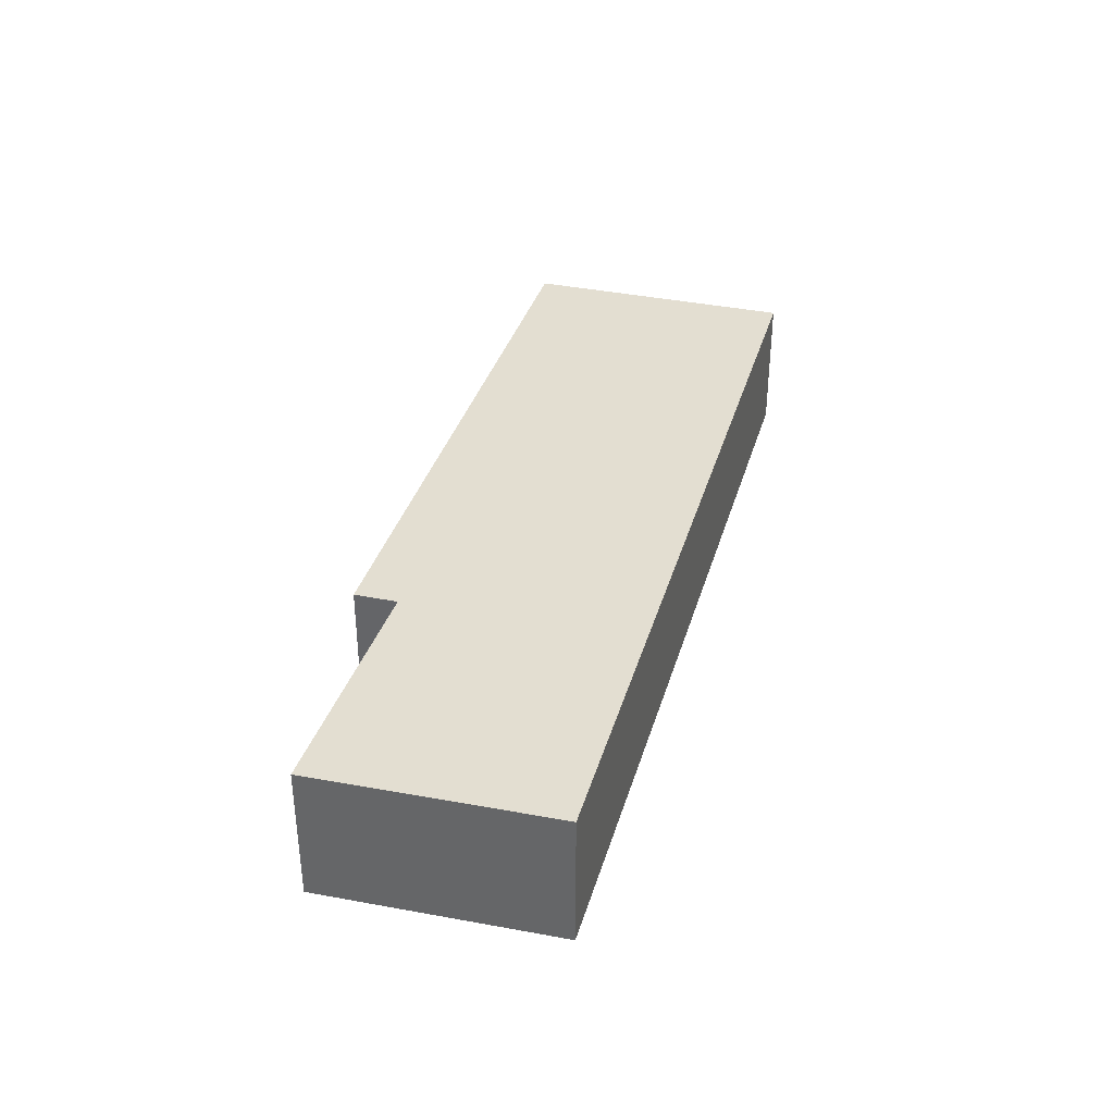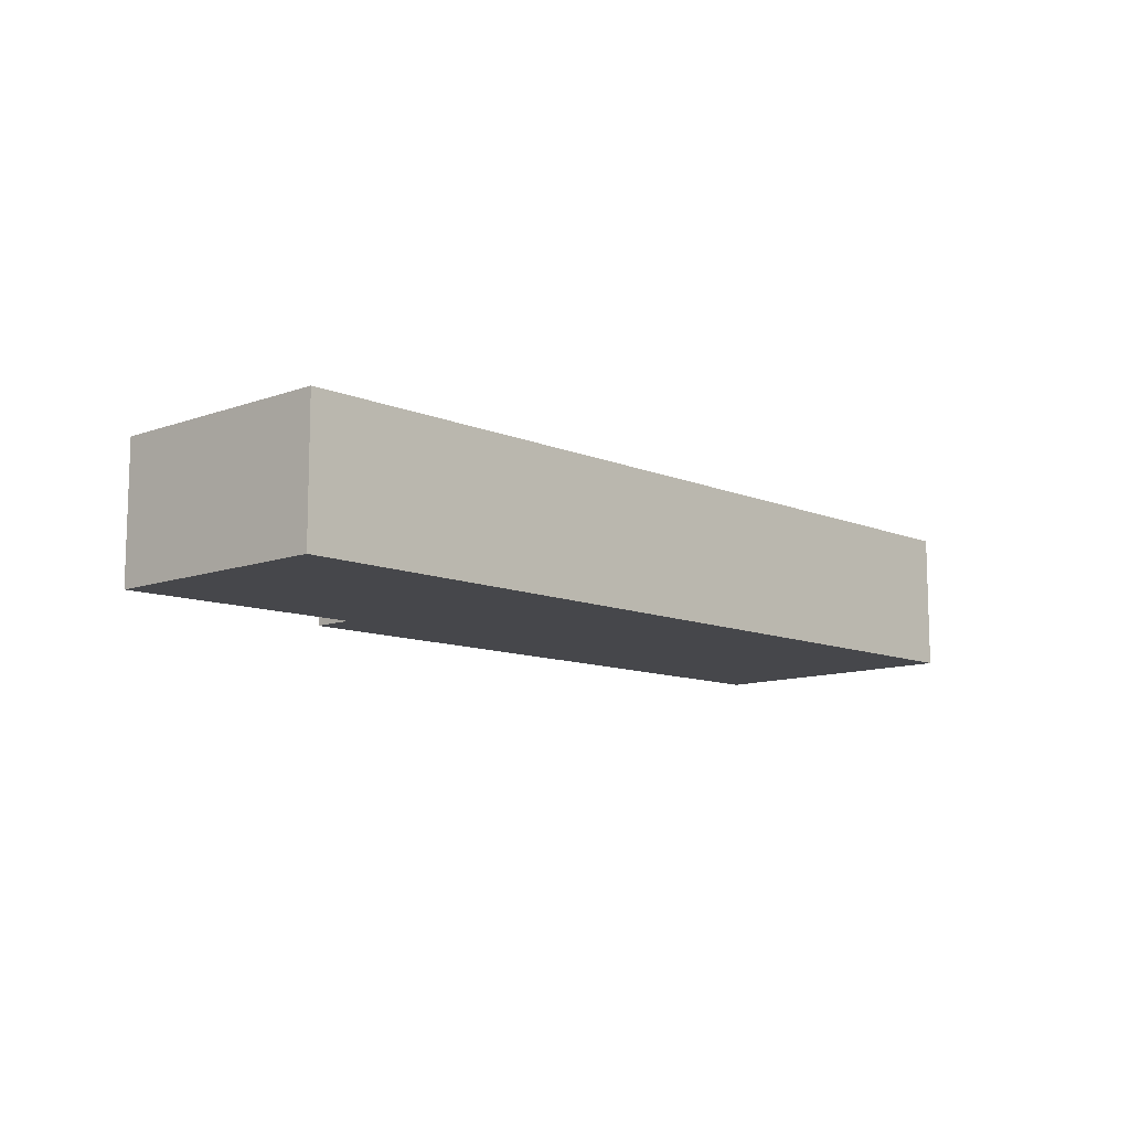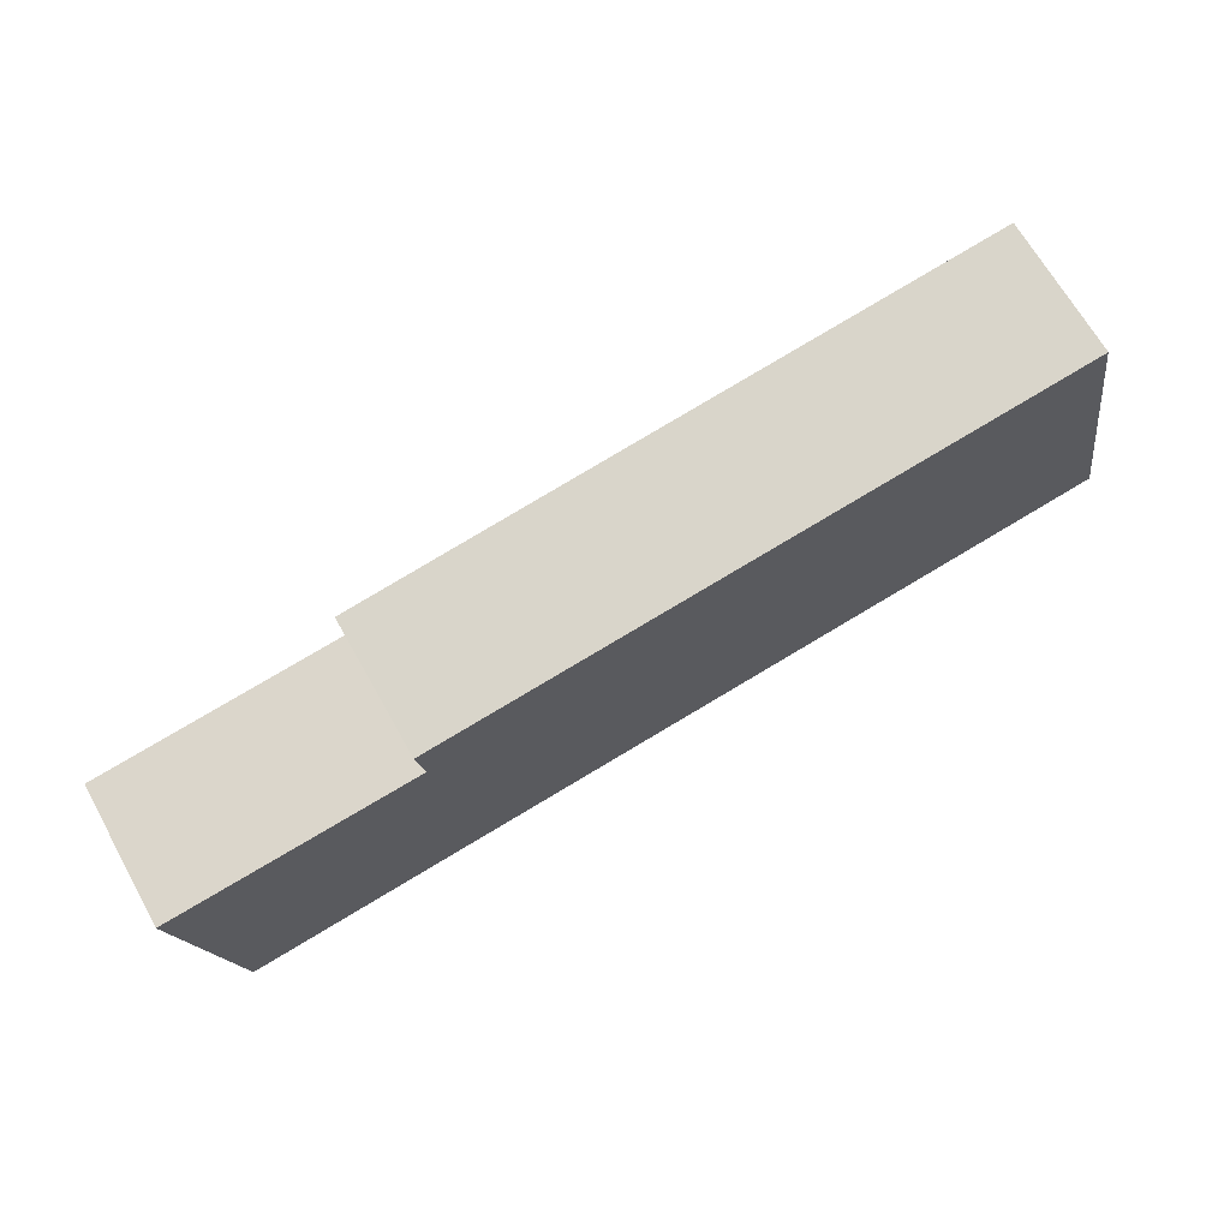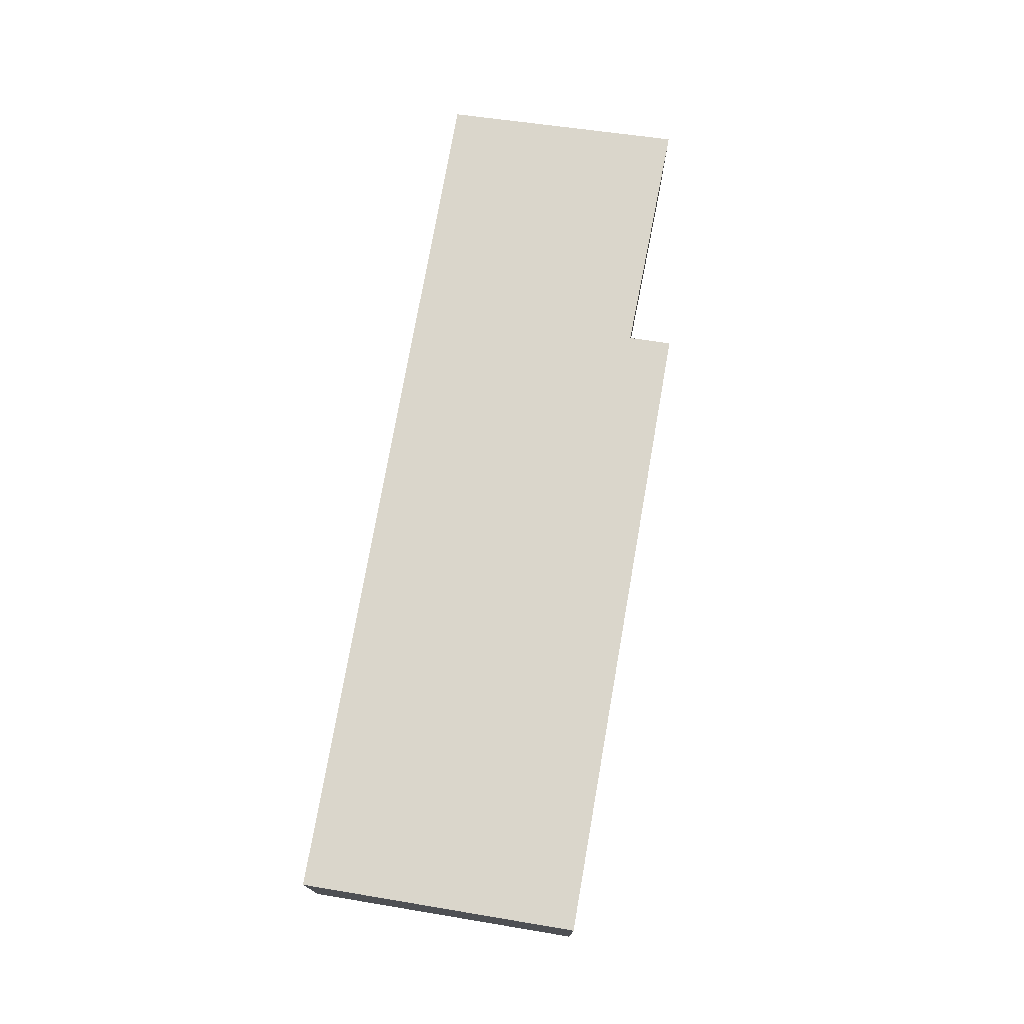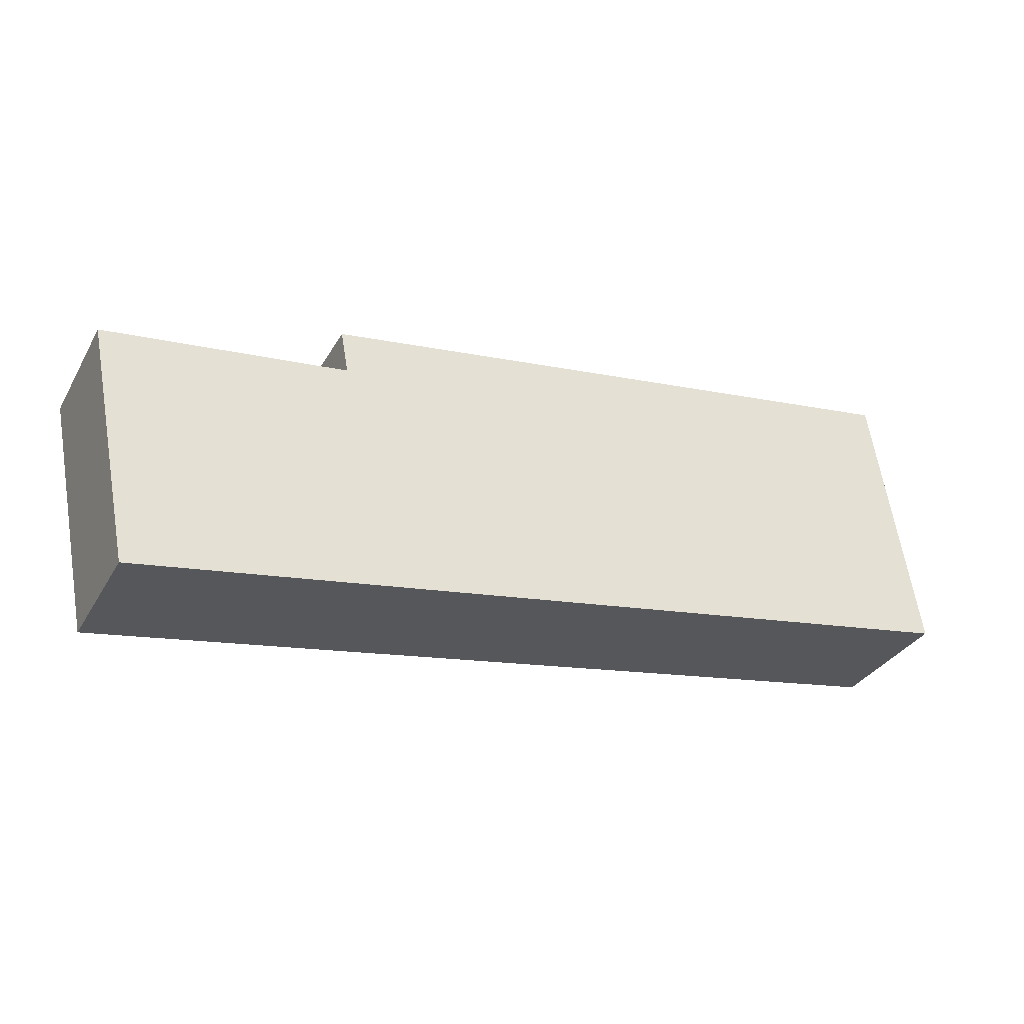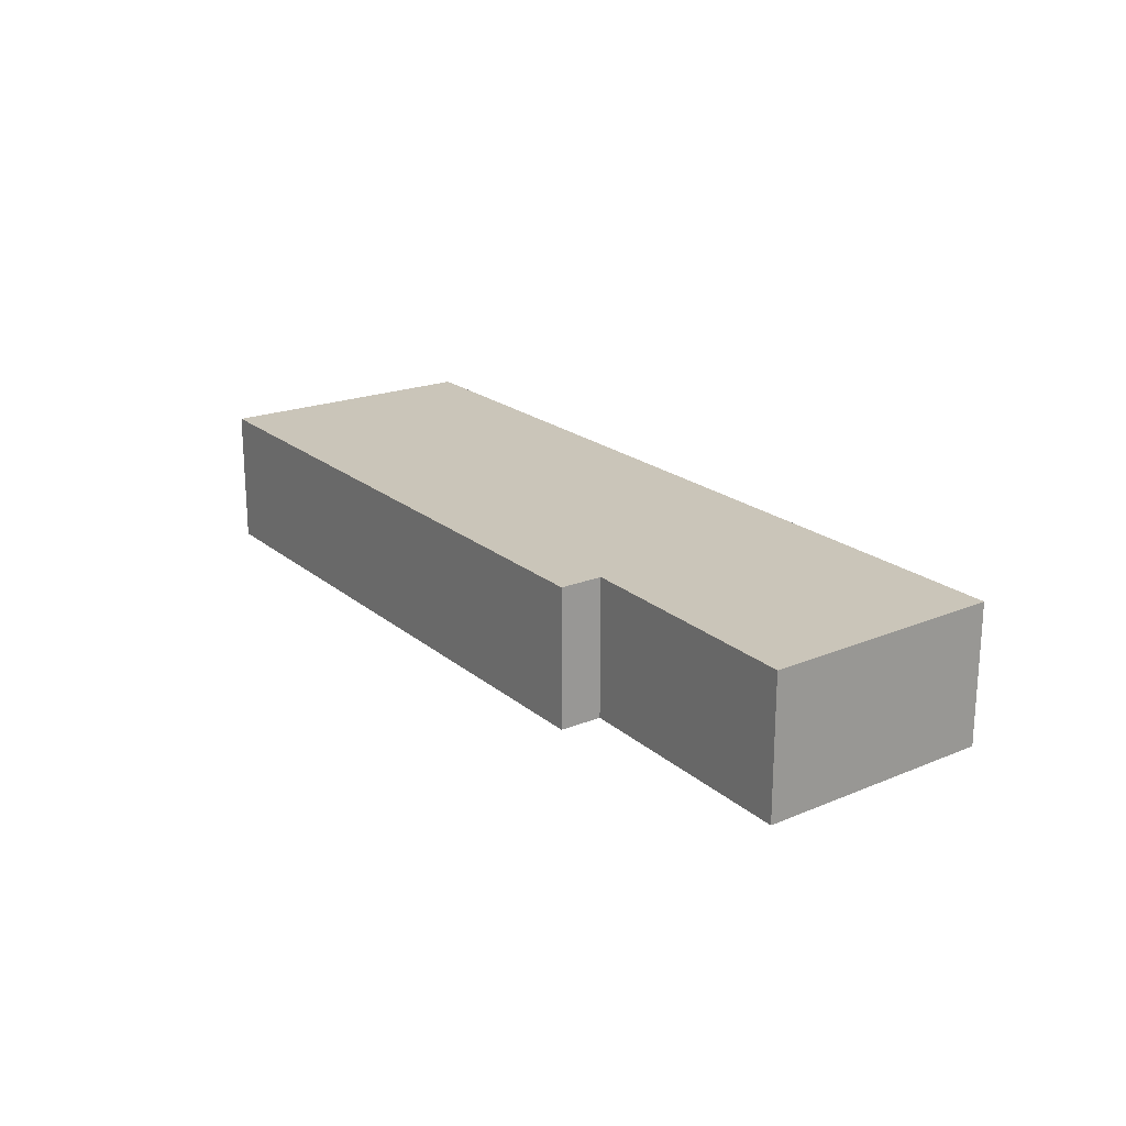
<metadata>
{"format":"obj","ext":"obj","renderer":"f3d","projection":"perspective","resolution":1024,"background":"white","views":[{"elev":36.1,"azim":114.6,"up":"+Y"},{"elev":-10.8,"azim":143.1,"up":"+Y"},{"elev":67.3,"azim":150.7,"up":"+Z"},{"elev":74.0,"azim":-71.3,"up":"+Y"},{"elev":-32.6,"azim":154.4,"up":"+Z"},{"elev":20.6,"azim":64.0,"up":"+Y"}]}
</metadata>
<code>
v  11.35 1.81 -1.791
v  8.761 1.81 1.752
v  11.97 1.81 1.333
v  0 1.81 1.108e-16
v  0.584 1.81 3.57
v  8.861 1.81 2.311
v  11.97 -8.162e-17 1.333
v  11.35 1.097e-16 -1.791
v  8.861 -1.415e-16 2.311
v  8.761 -1.073e-16 1.752
v  0 0 0
v  0.584 -2.186e-16 3.57
g defaultobject
f 1 2 3
f 2 1 4
f 2 4 5
f 5 6 2
f 7 1 3
f 1 7 8
f 9 2 6
f 2 9 10
f 8 4 1
f 4 8 11
f 11 5 4
f 5 11 12
f 12 6 5
f 6 12 9
f 10 3 2
f 3 10 7
f 7 11 8
f 11 7 10
f 11 10 9
f 11 9 12

</code>
